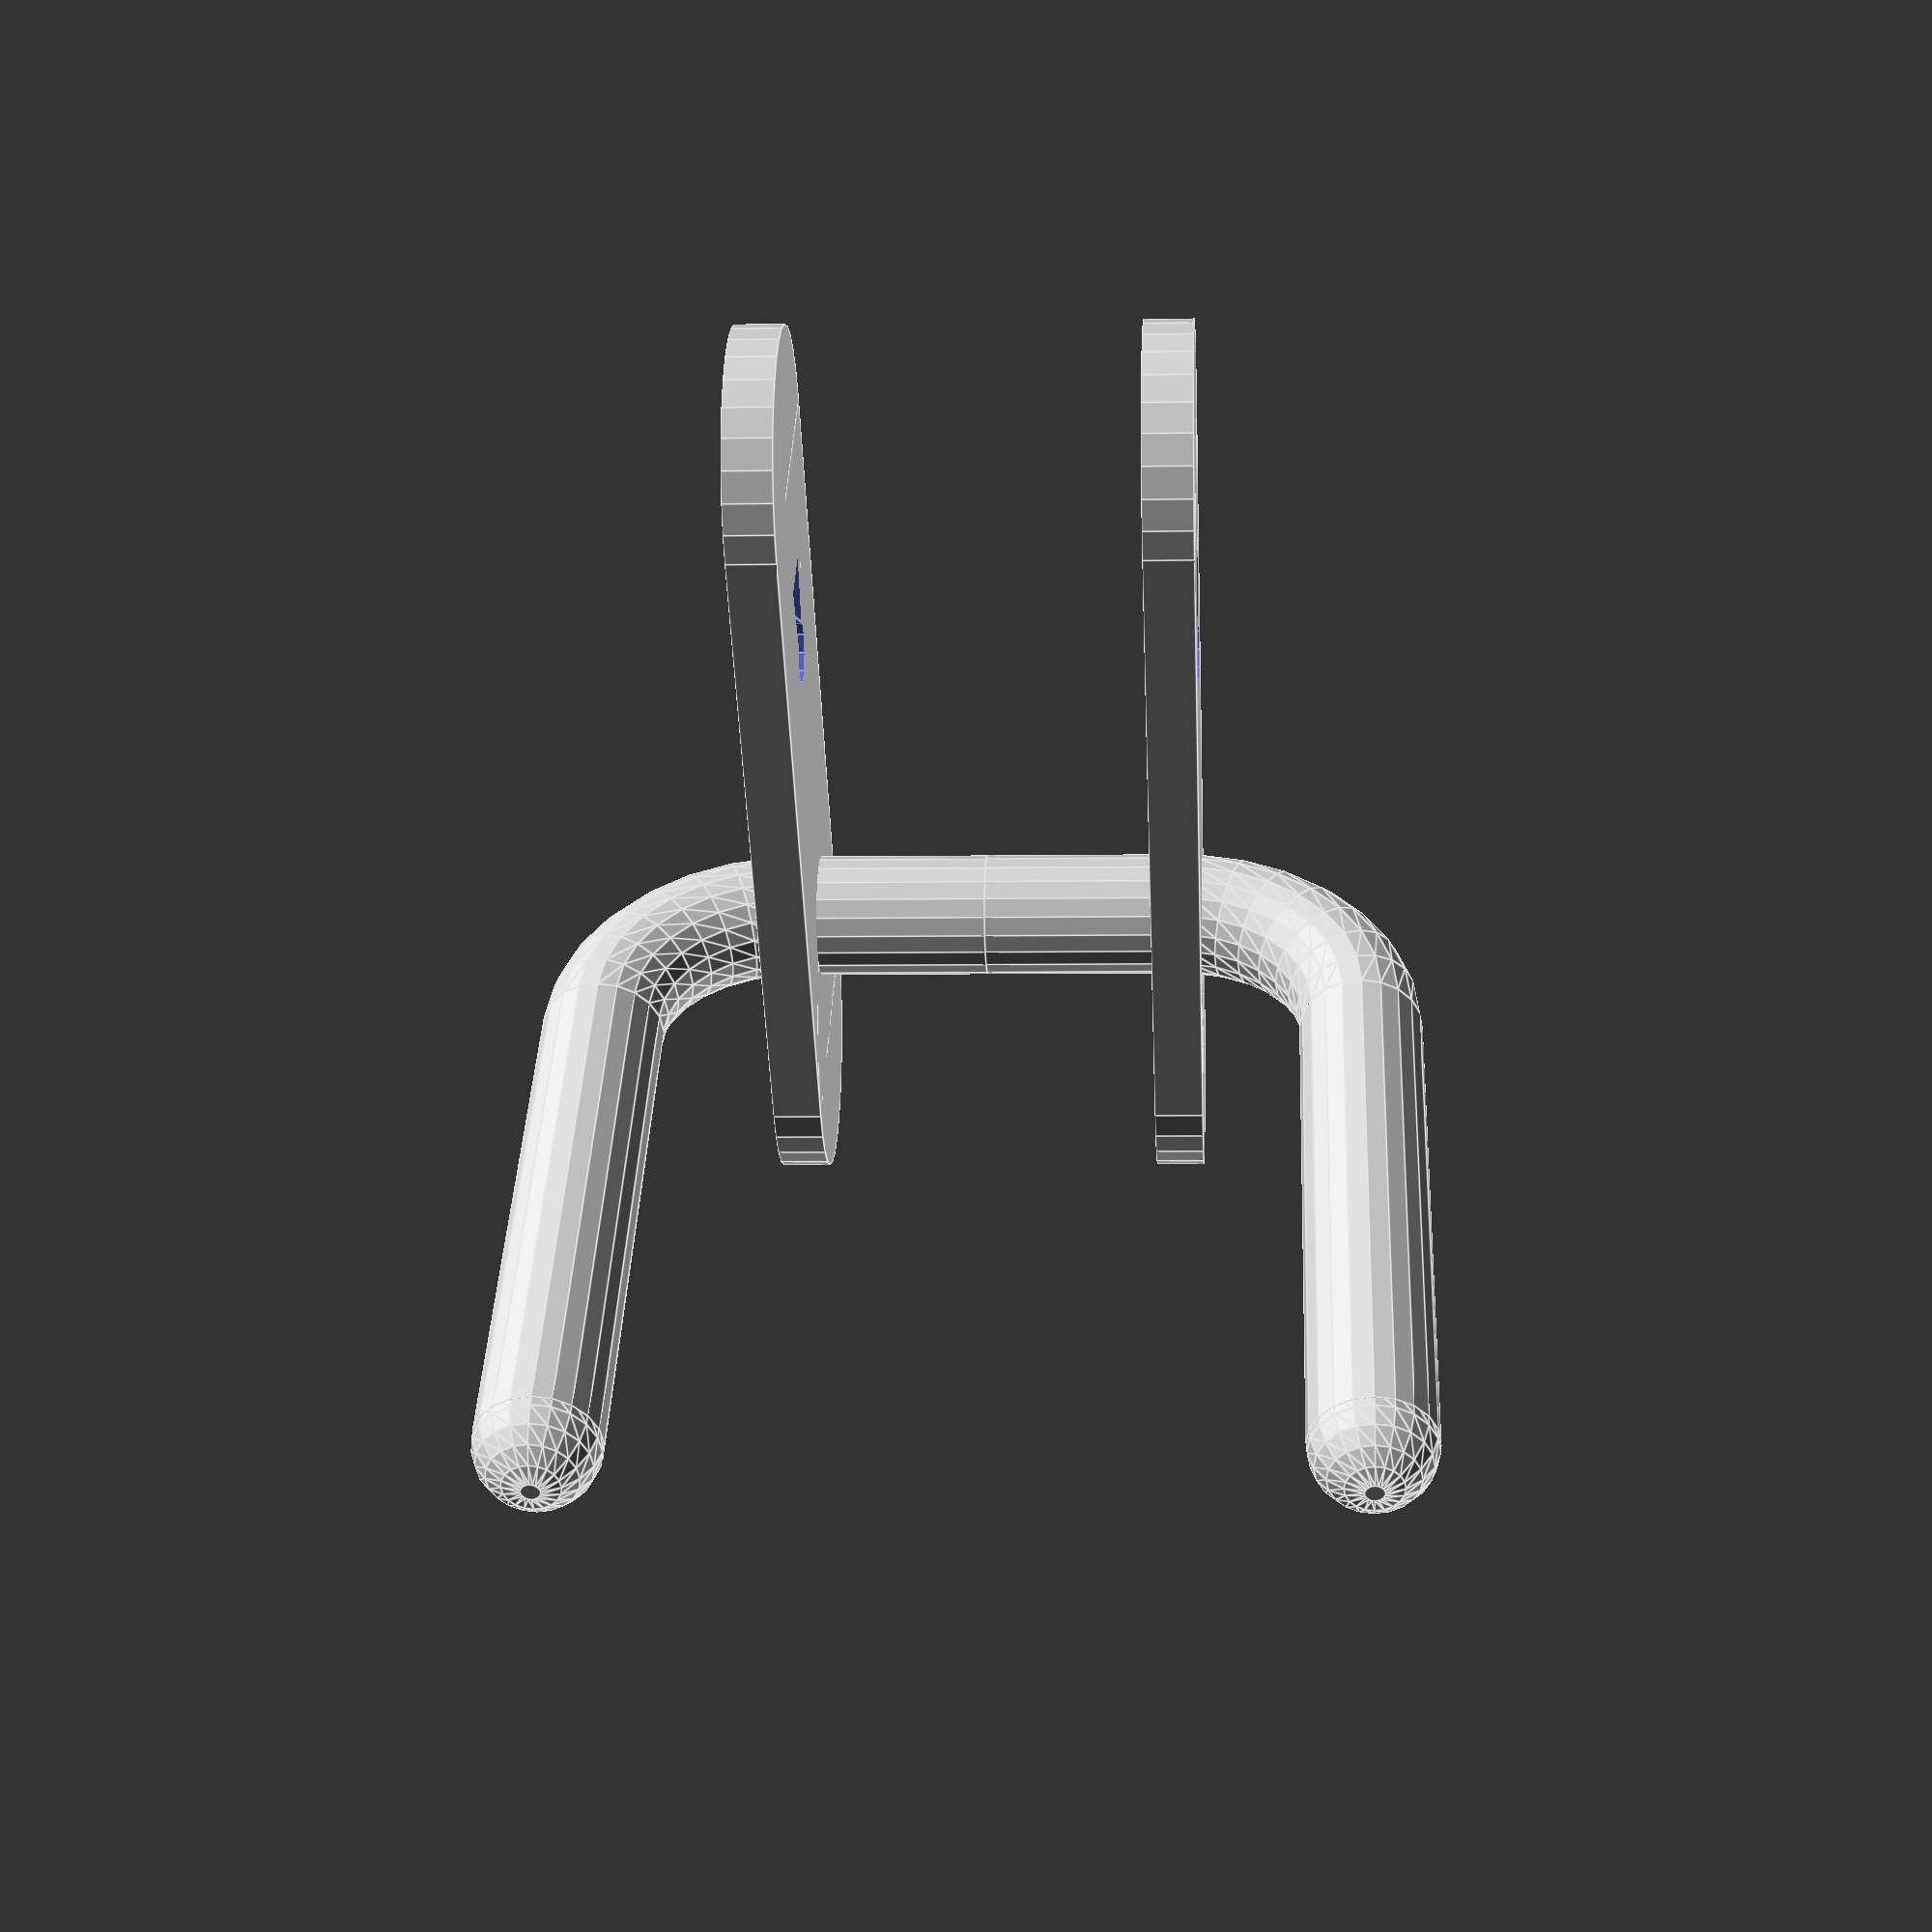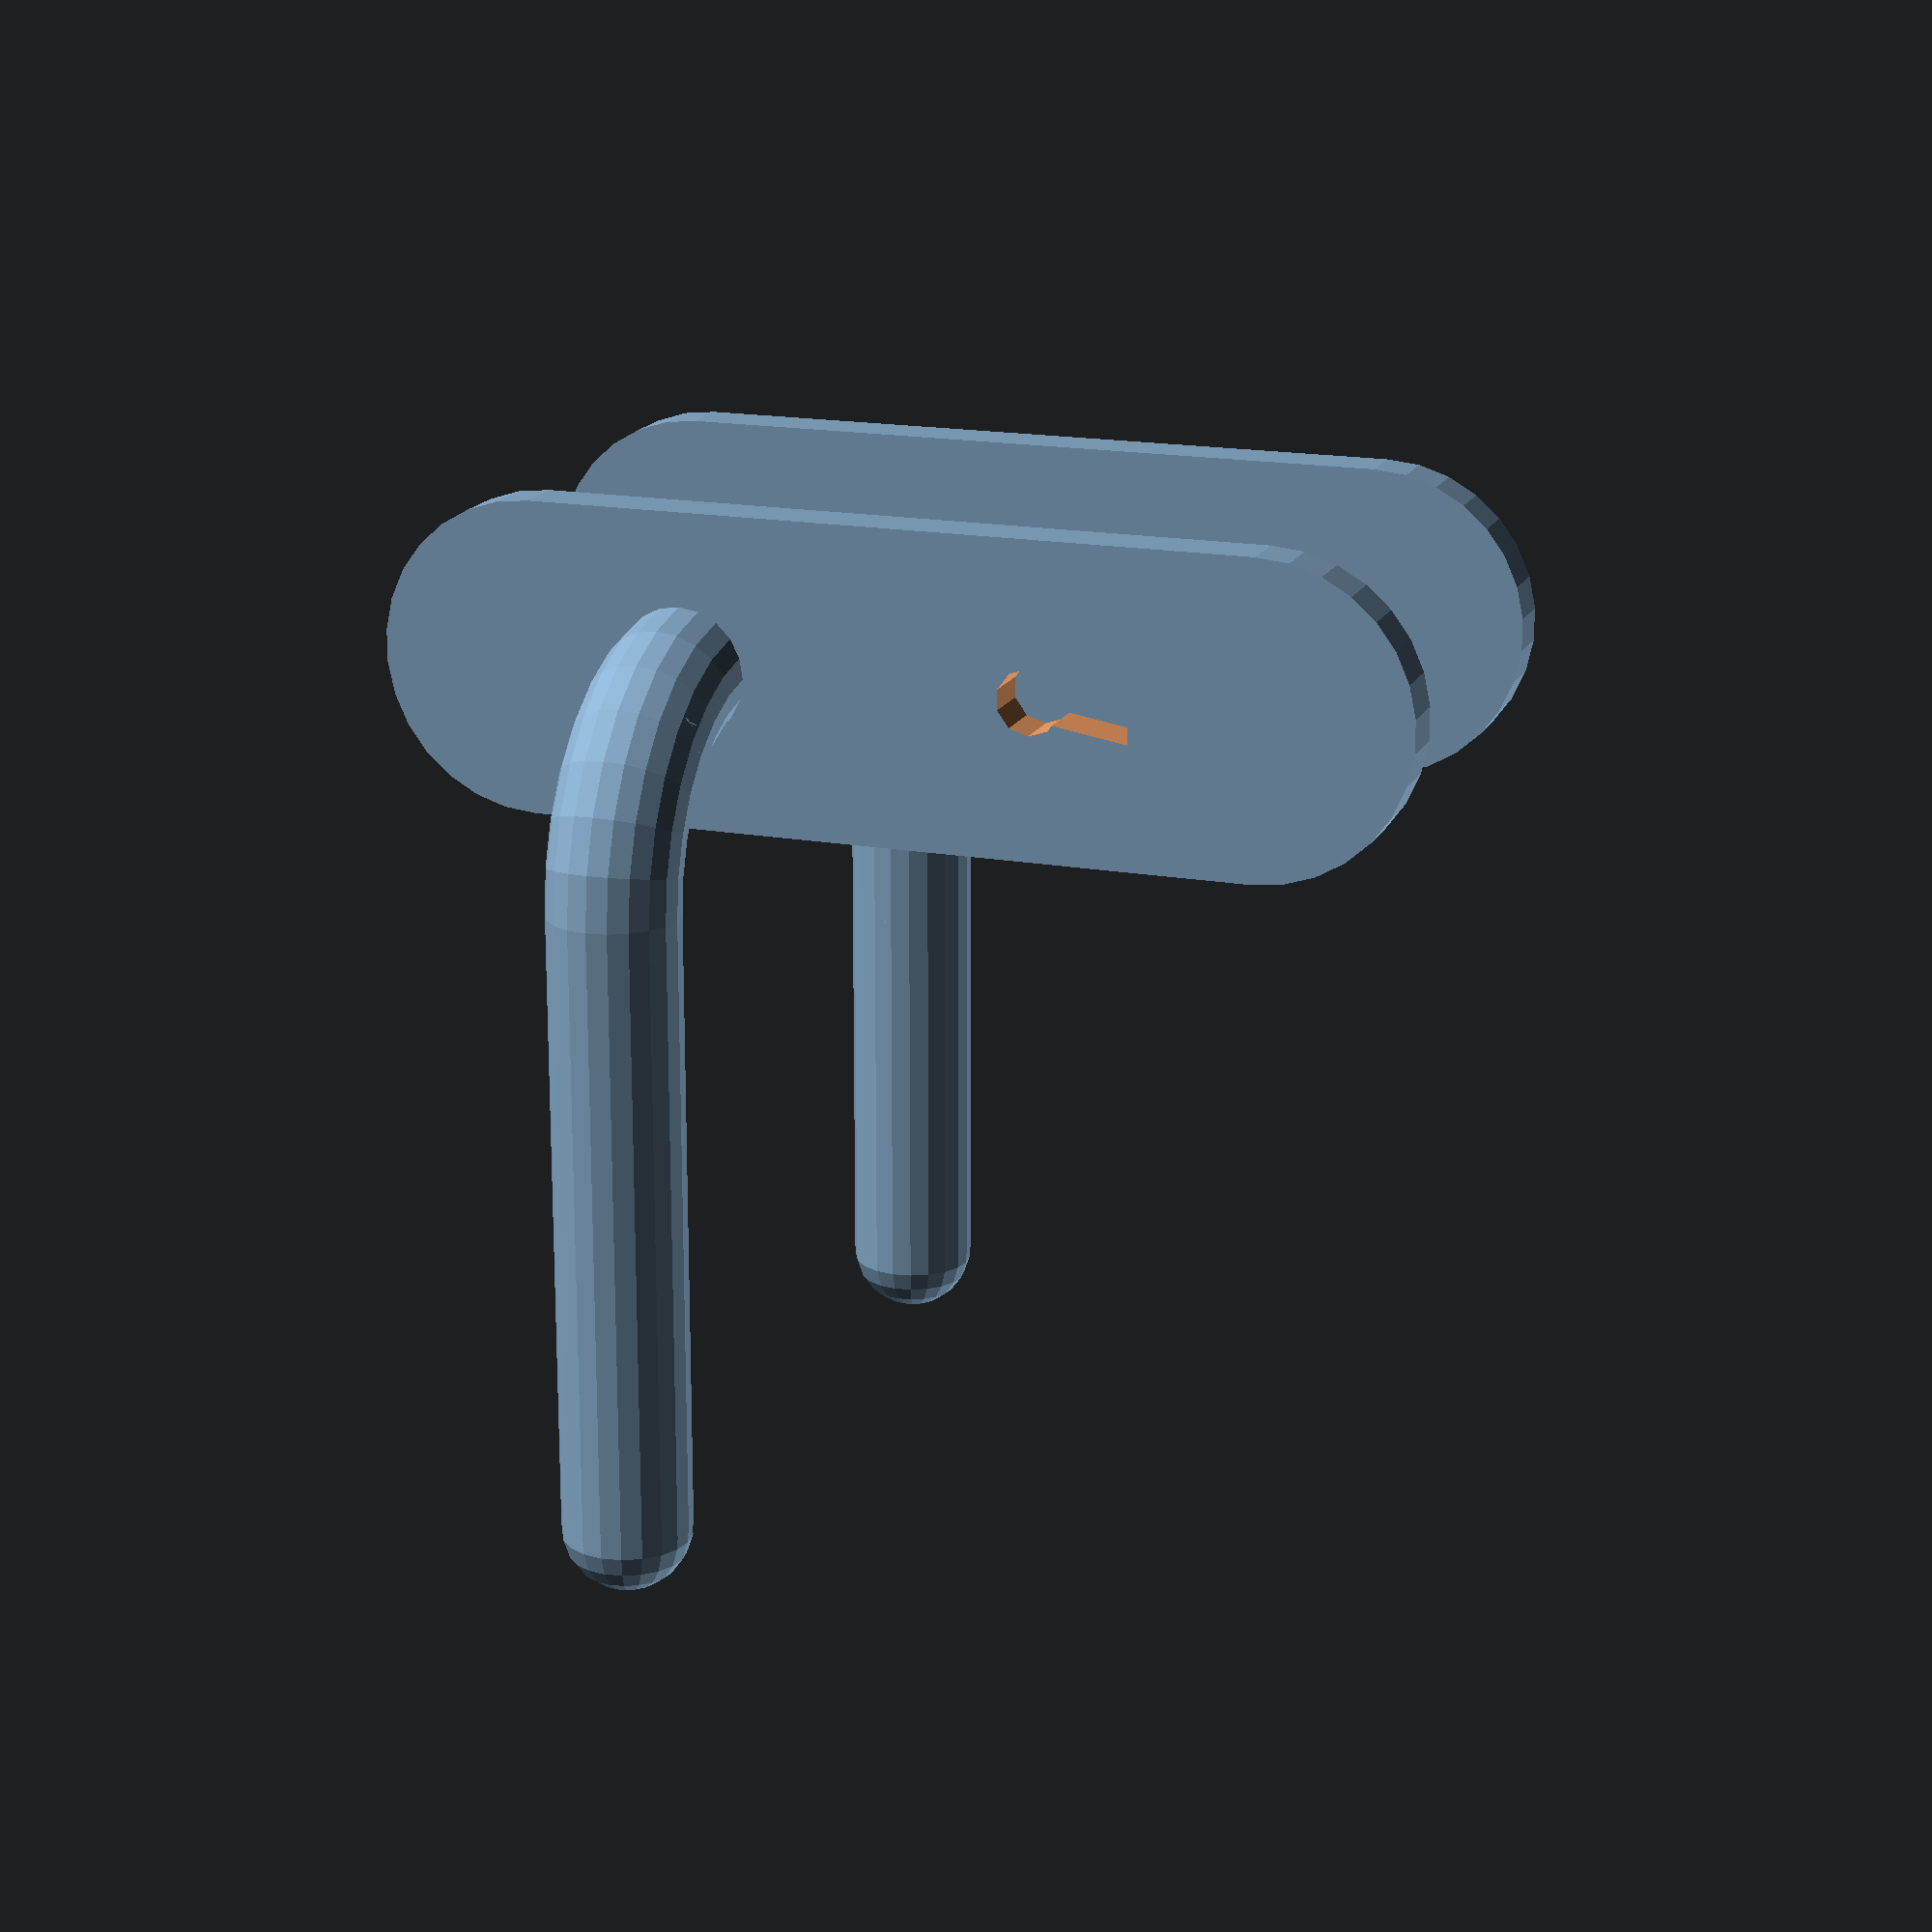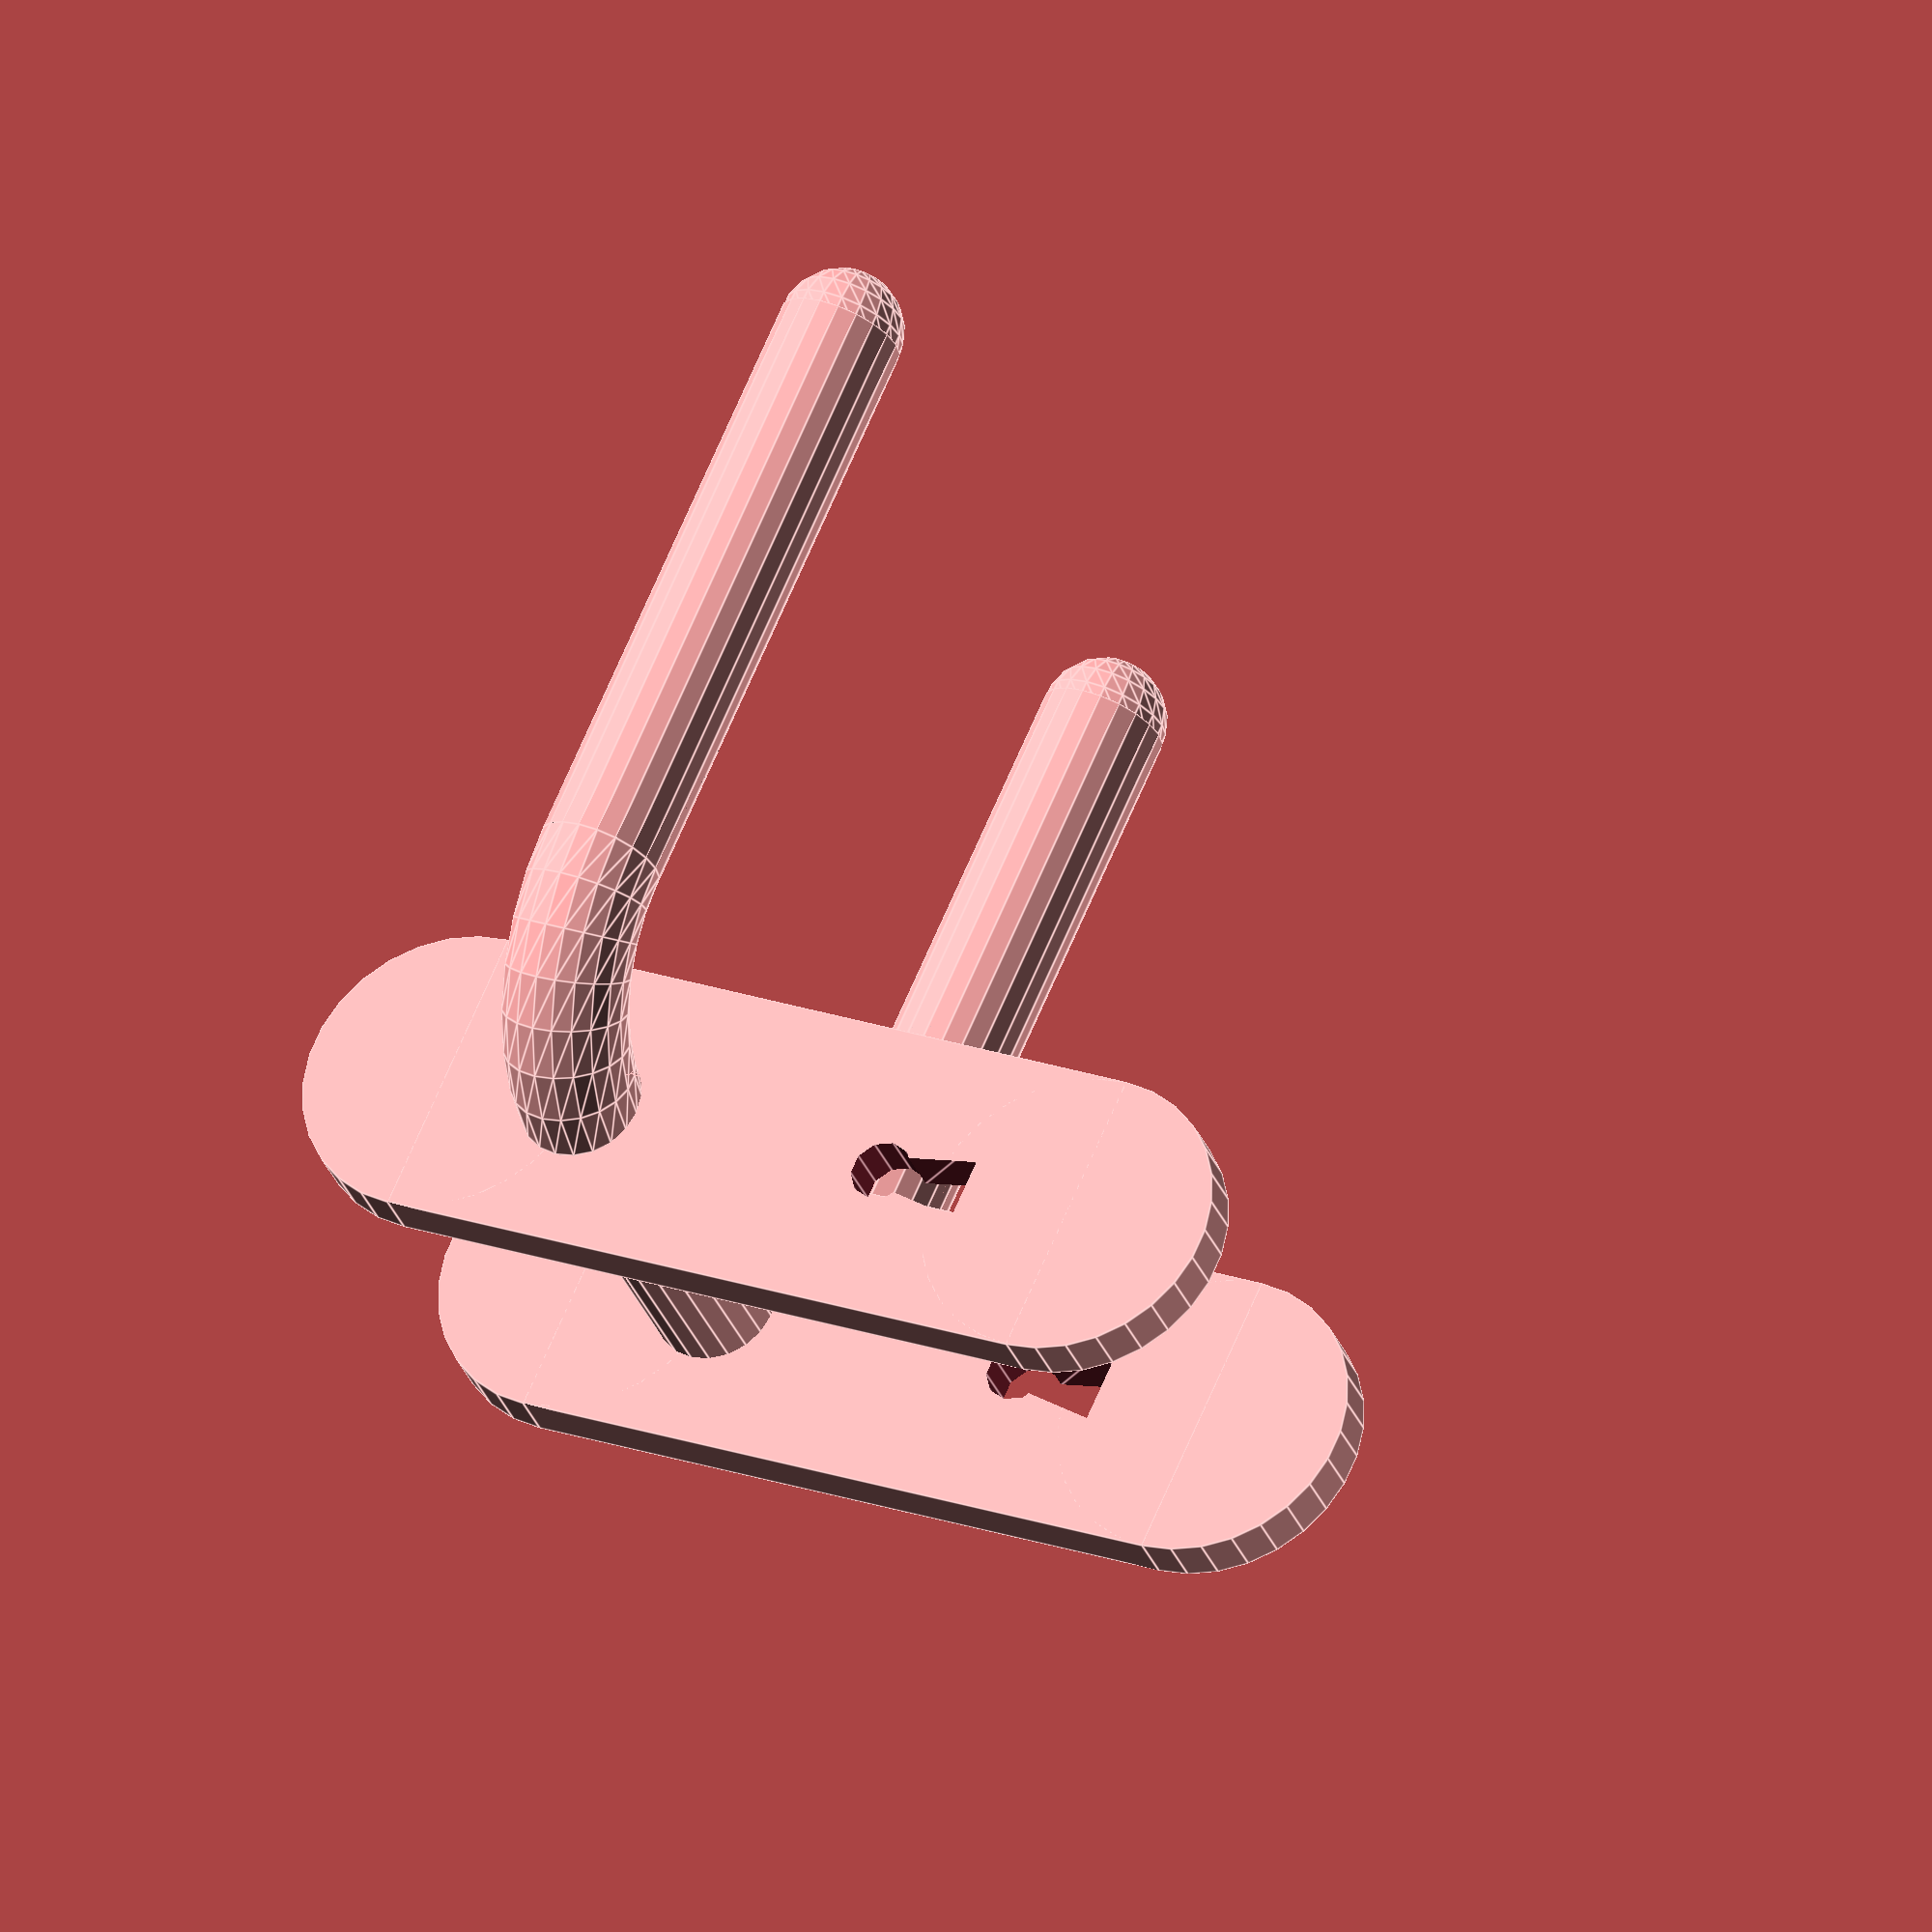
<openscad>
size=100;
door_thickness=40;


module doorhandle(s=size, dt=door_thickness){
    
    pl=s;//plate_length
    pw=0.3*s;//plate_width
    pt=s/20;//plate_thickness 
    kr=s/32; //keyhole_radius
    hr=s/16; //handle_radius
    hl=0.6*s; //handle_length
    
    module keyhole_punch() {
        translate([0,0,-pt/2])
        union() {
            linear_extrude(2*pt)
                polygon([[-kr,-kr*3],[kr,-kr*3],[0.5*kr,0],[-0.5*kr,0]]);
            cylinder(2*pt,kr,kr);
        }
    }
    module plate() {
        translate([-pw/2,-0.7*pl,-pt/2])
        difference() {
            union(){
                translate([pw/2,pl-pw/2,0])
                    cylinder(pt,pw/2,pw/2);
                translate([pw/2,pw/2,0])
                    cylinder(pt,pw/2,pw/2);
                translate([0,pw/2,0])
                    cube([pw,pl-pw,pt]);
            }
        translate([pw/2,pw*1.2,0])
            keyhole_punch();
        }
    }
    
   module handle() {
       union() {
           rotate([0,90,0])
           cylinder(dt/2,hr,hr);
               translate([dt/2,-3*hr,0])
           union() {
               translate([3*hr,-hl,0])
                   rotate([270,0,0])
                   union() {
                       cylinder(hl,hr,hr);
                       sphere(hr);
                   }
               intersection() {
                   translate([0,0,-3*hr])
                       cube([6*hr,6*hr,6*hr]);
                   rotate_extrude()
                       translate([3*hr, 0]) circle(hr);
               }
           }
       }
   }
   union() {
       handle();
           rotate([0,180,0])
                handle();
           rotate([90,0,90])
           union(){ 
                translate([0,0,dt/2])    
                plate();
                translate([0,0,-dt/2])     
                plate();
           }
   }

   
}


doorhandle();
</openscad>
<views>
elev=50.9 azim=357.5 roll=182.4 proj=p view=edges
elev=342.4 azim=0.0 roll=109.7 proj=p view=wireframe
elev=157.2 azim=310.2 roll=59.3 proj=o view=edges
</views>
